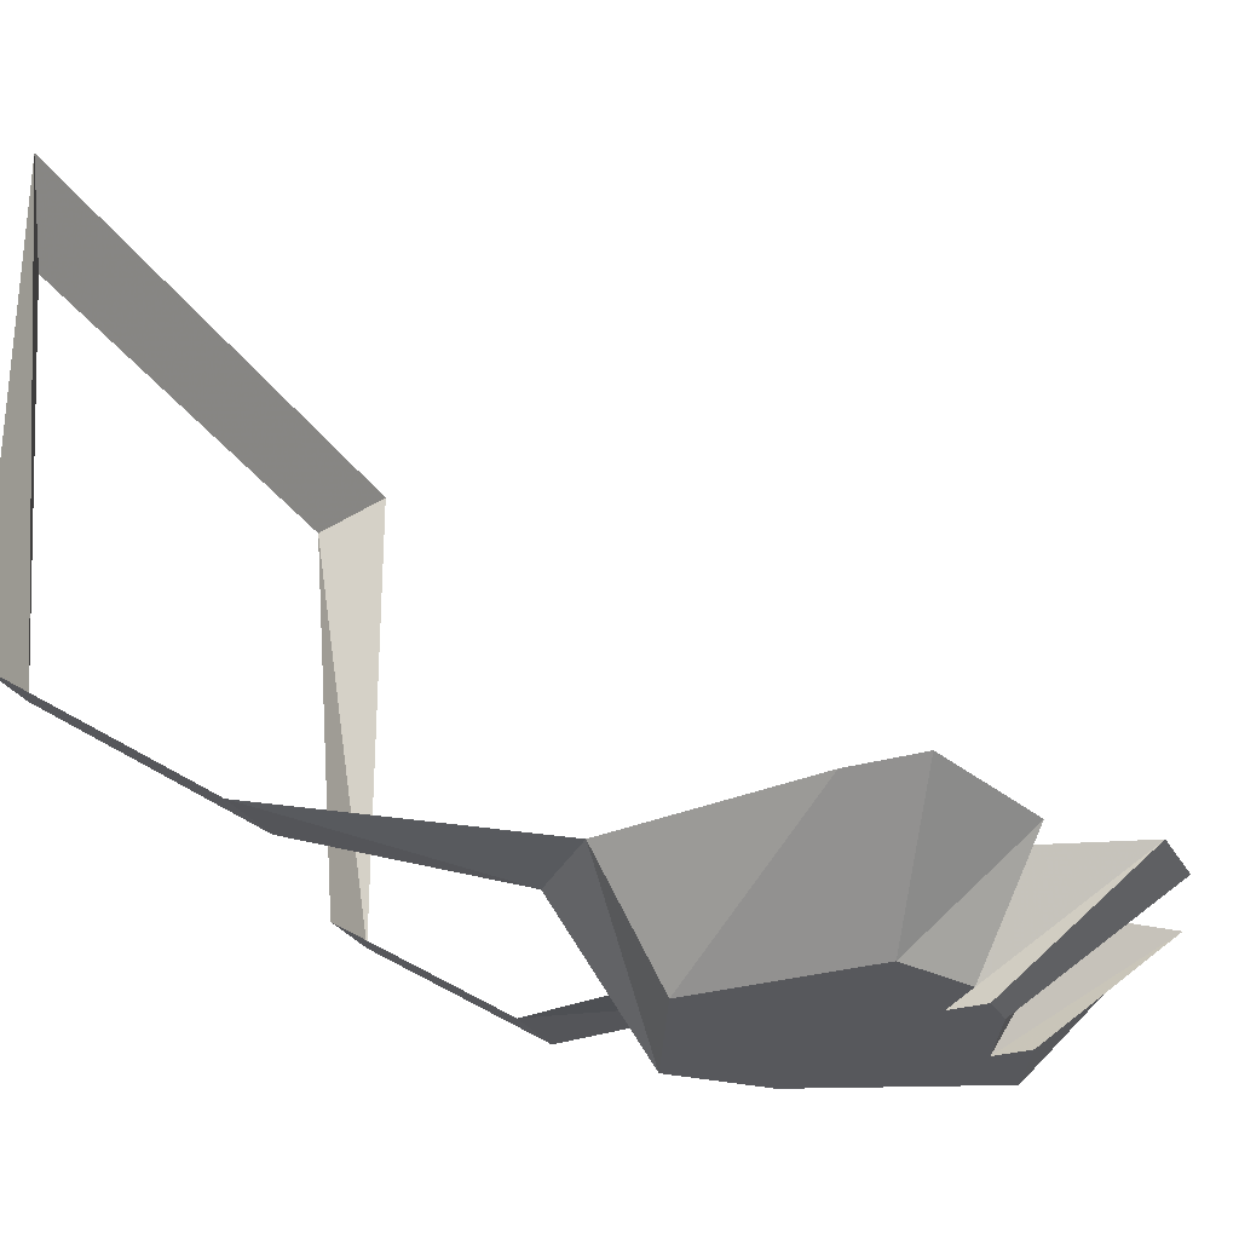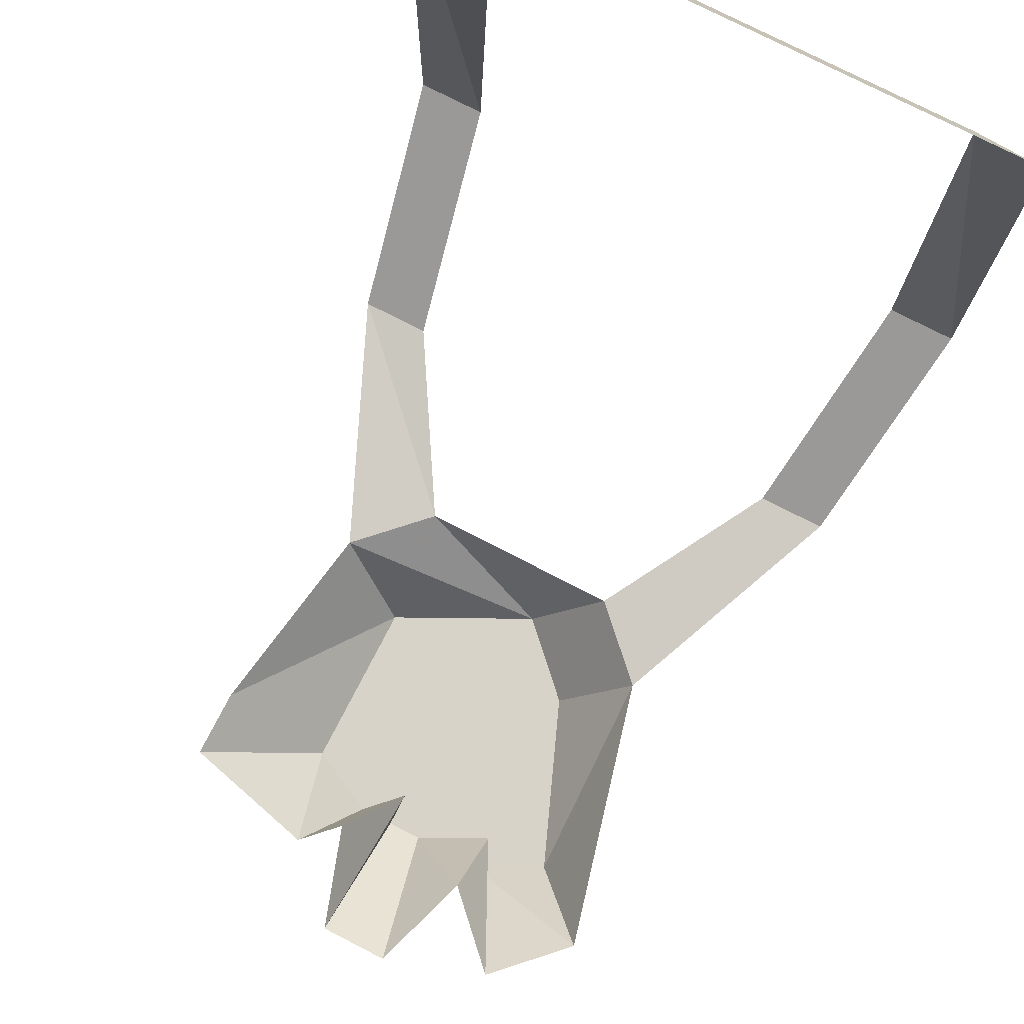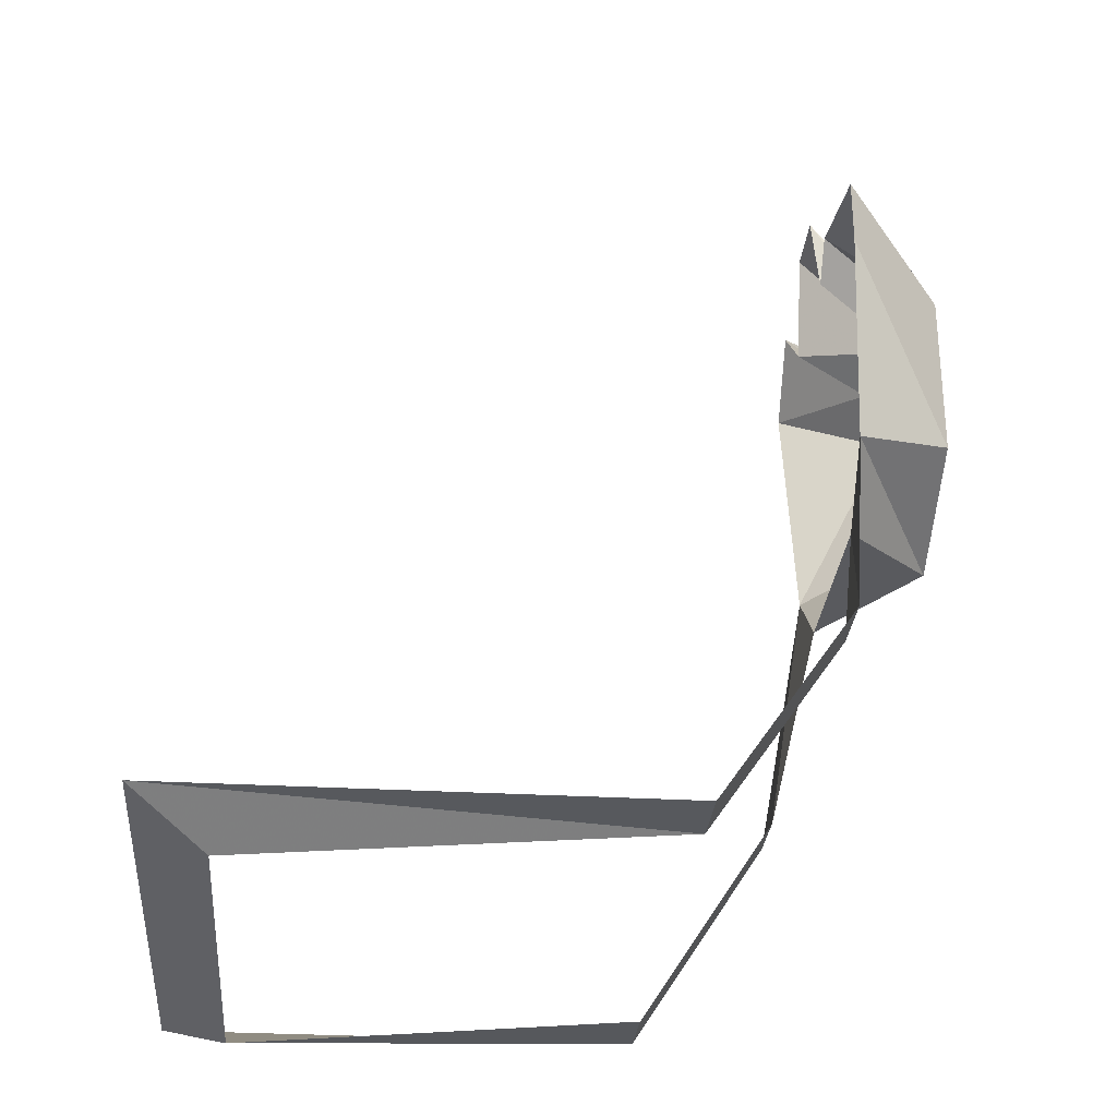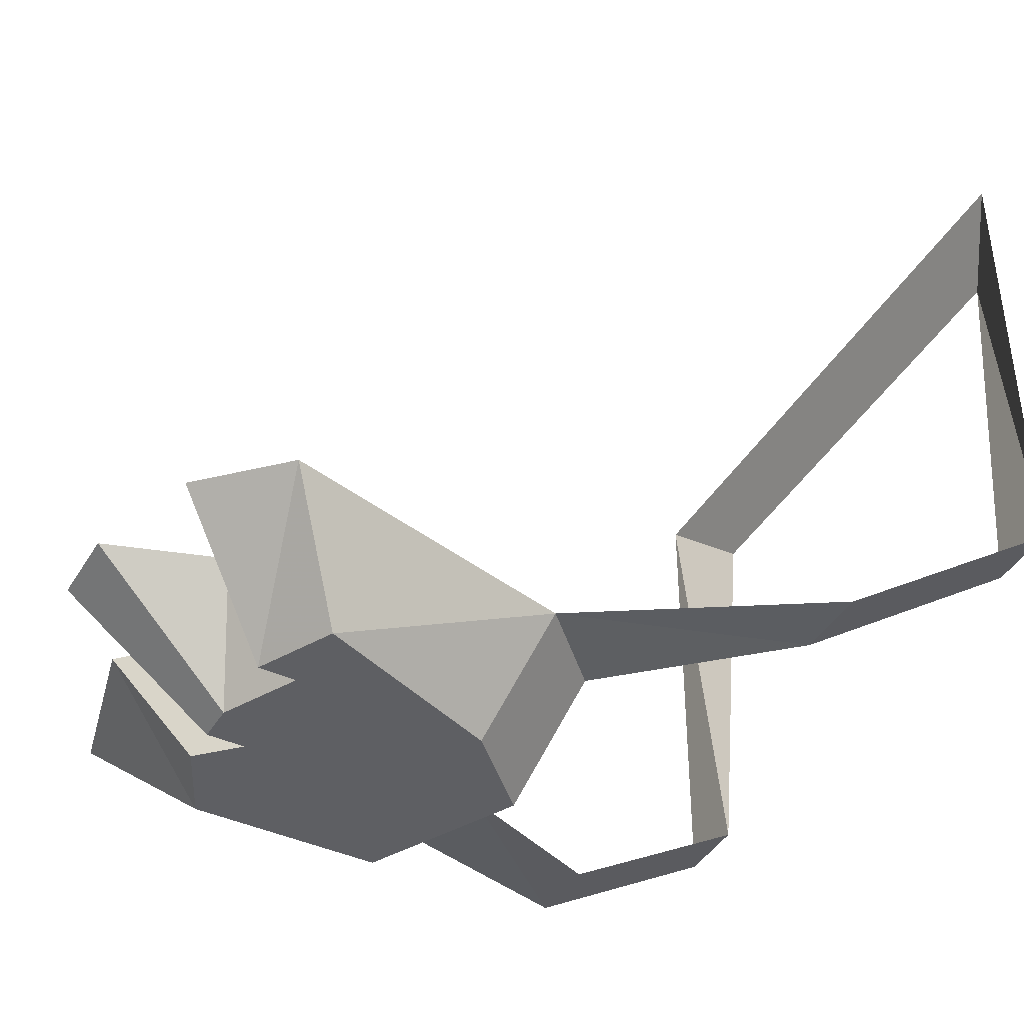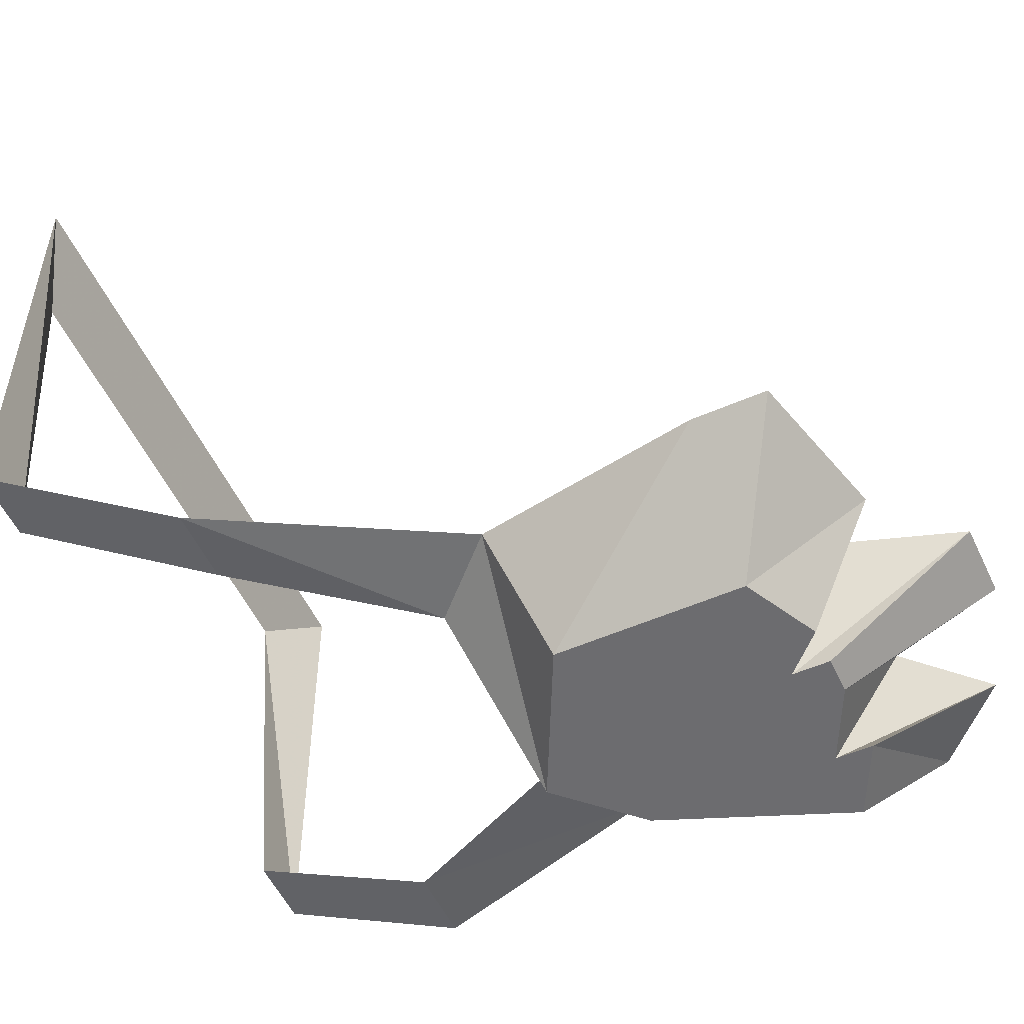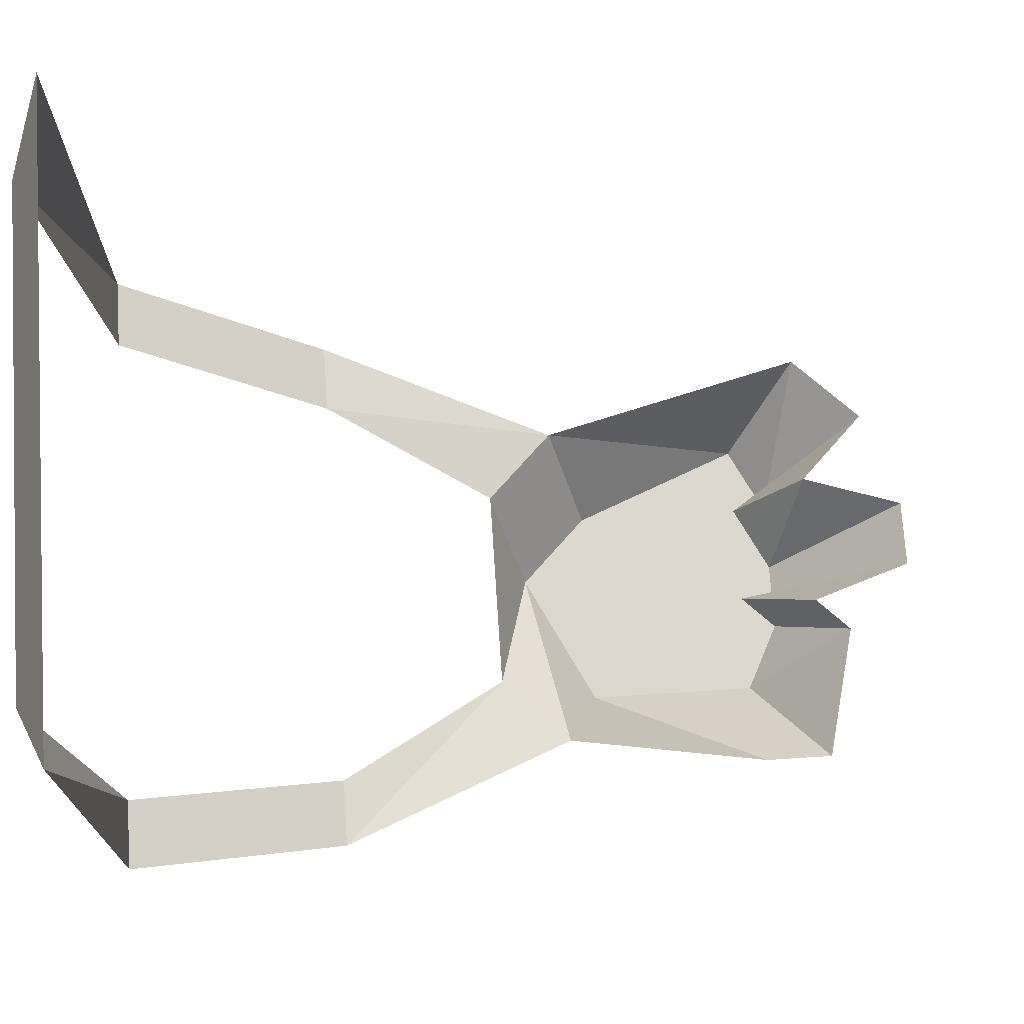
<metadata>
{"format":"obj","ext":"obj","renderer":"f3d","projection":"perspective","resolution":1024,"background":"white","views":[{"elev":-28.4,"azim":114.4,"up":"+Z"},{"elev":76.3,"azim":-152.8,"up":"+Z"},{"elev":-29.3,"azim":85.1,"up":"+Y"},{"elev":-42.0,"azim":-118.7,"up":"+Z"},{"elev":-53.8,"azim":114.9,"up":"+Z"},{"elev":72.6,"azim":86.3,"up":"+Z"}]}
</metadata>
<code>
v 0.05469 -1.289 0.03125
v 0.07031 -1.281 0.04688
v -0.07031 -1.281 0.04688
v -0.05469 -1.289 0.03125
v -0.07031 -1.281 -0.0625
v -0.05469 -1.281 -0.0625
v -0.0625 -1.234 -0.09375
v -0.04688 -1.234 -0.09375
v -0.03906 -1.18 -0.1016
v -0.02344 -1.195 -0.1016
v -0.02344 -1.172 -0.125
v -0.007812 -1.188 -0.125
v 0.02344 -1.195 -0.1016
v 0.03906 -1.18 -0.1016
v 0.0625 -1.234 -0.09375
v 0.04688 -1.234 -0.09375
v 0.07031 -1.281 -0.0625
v 0.05469 -1.281 -0.0625
v 0 -1.094 -0.1016
v 0.007812 -1.117 -0.1016
v 0 -1.133 -0.125
v 0 -1.125 -0.125
v -0.01562 -1.094 -0.1016
v -0.007812 -1.125 -0.125
v -0.02344 -1.117 -0.1016
v -0.02344 -1.133 -0.125
v -0.03906 -1.102 -0.1016
v -0.02344 -1.125 -0.125
v -0.05469 -1.117 -0.1016
v -0.03906 -1.133 -0.125
v 0.02344 -1.172 -0.125
v 0.04688 -1.133 -0.1016
v 0.02344 -1.141 -0.125
v 0.04688 -1.117 -0.1016
v 0.02344 -1.133 -0.125
v 0.01562 -1.109 -0.1016
v 0.007812 -1.125 -0.125
v 0.05469 -1.289 0.03125
v 0.05469 -1.289 0.03125
v 0.05469 -1.289 0.03125
v 0.05469 -1.289 0.03125
f 1 2 3
f 1 3 4
f 4 3 5
f 4 5 6
f 6 5 7
f 6 7 8
f 8 7 9
f 8 9 10
f 13 14 15
f 13 15 16
f 16 15 17
f 16 17 18
f 18 17 2
f 18 2 1
f 10 9 11
f 10 11 12
f 10 12 13
f 13 12 14
f 19 20 21
f 19 21 22
f 19 22 23
f 23 22 24
f 23 24 25
f 25 24 26
f 25 26 27
f 27 26 28
f 27 28 29
f 29 28 30
f 29 30 9
f 9 30 11
f 11 30 26
f 11 26 21
f 11 21 12
f 12 21 31
f 12 31 14
f 14 31 32
f 32 31 33
f 32 33 34
f 34 33 35
f 34 35 36
f 36 35 37
f 36 37 20
f 20 37 21
f 21 37 35
f 21 35 33
f 21 33 31
f 30 28 26
f 26 24 21
f 21 24 22

</code>
